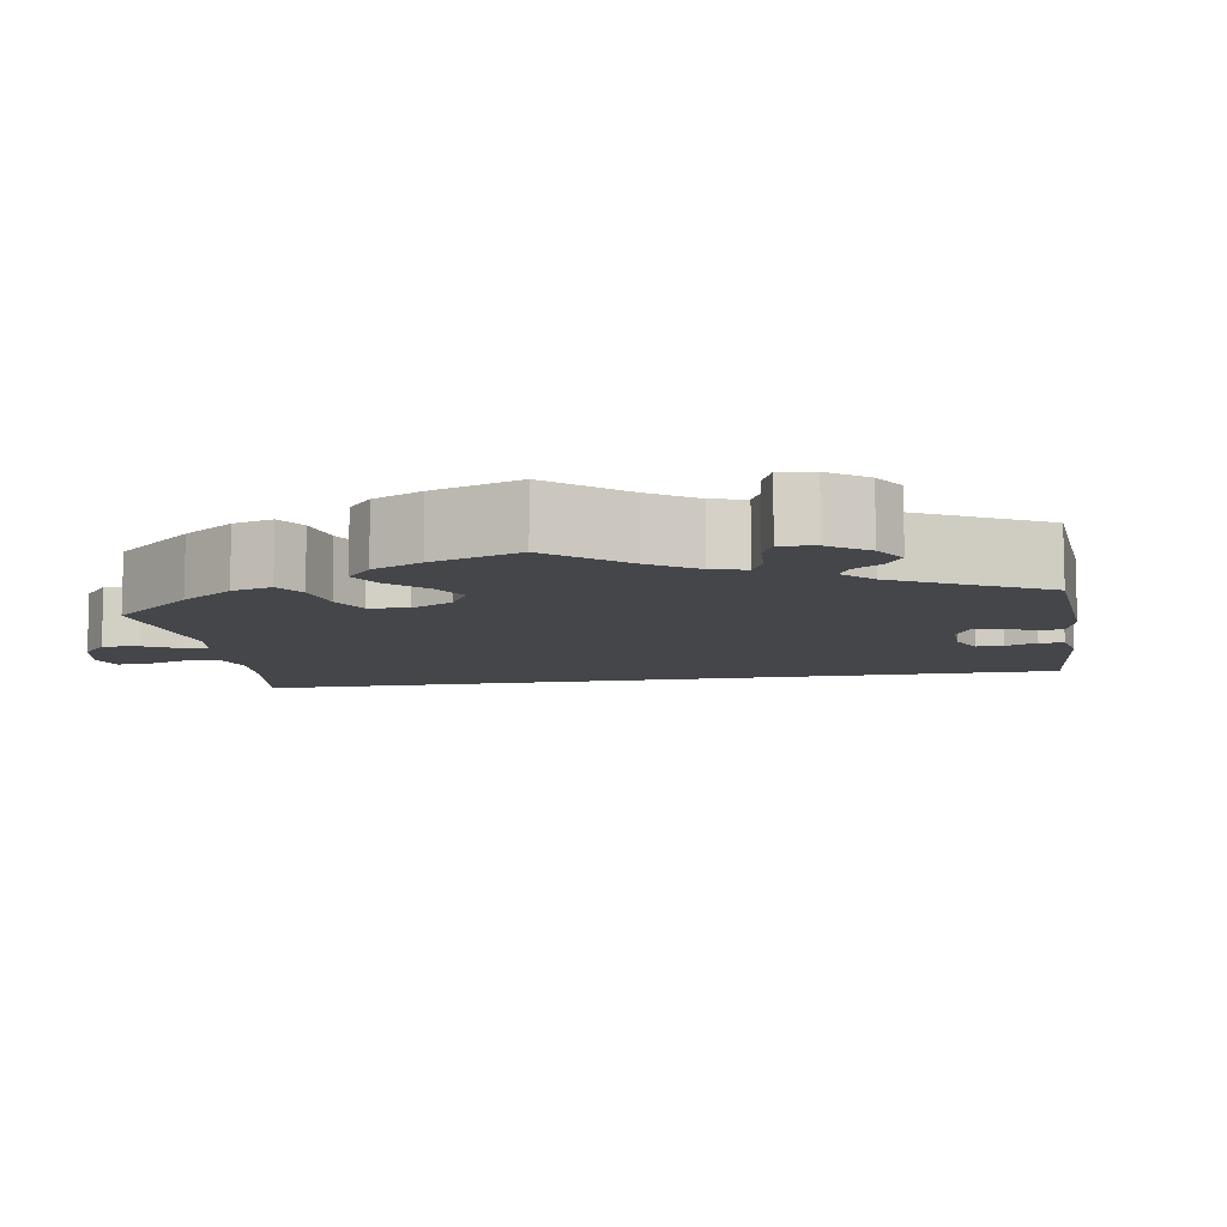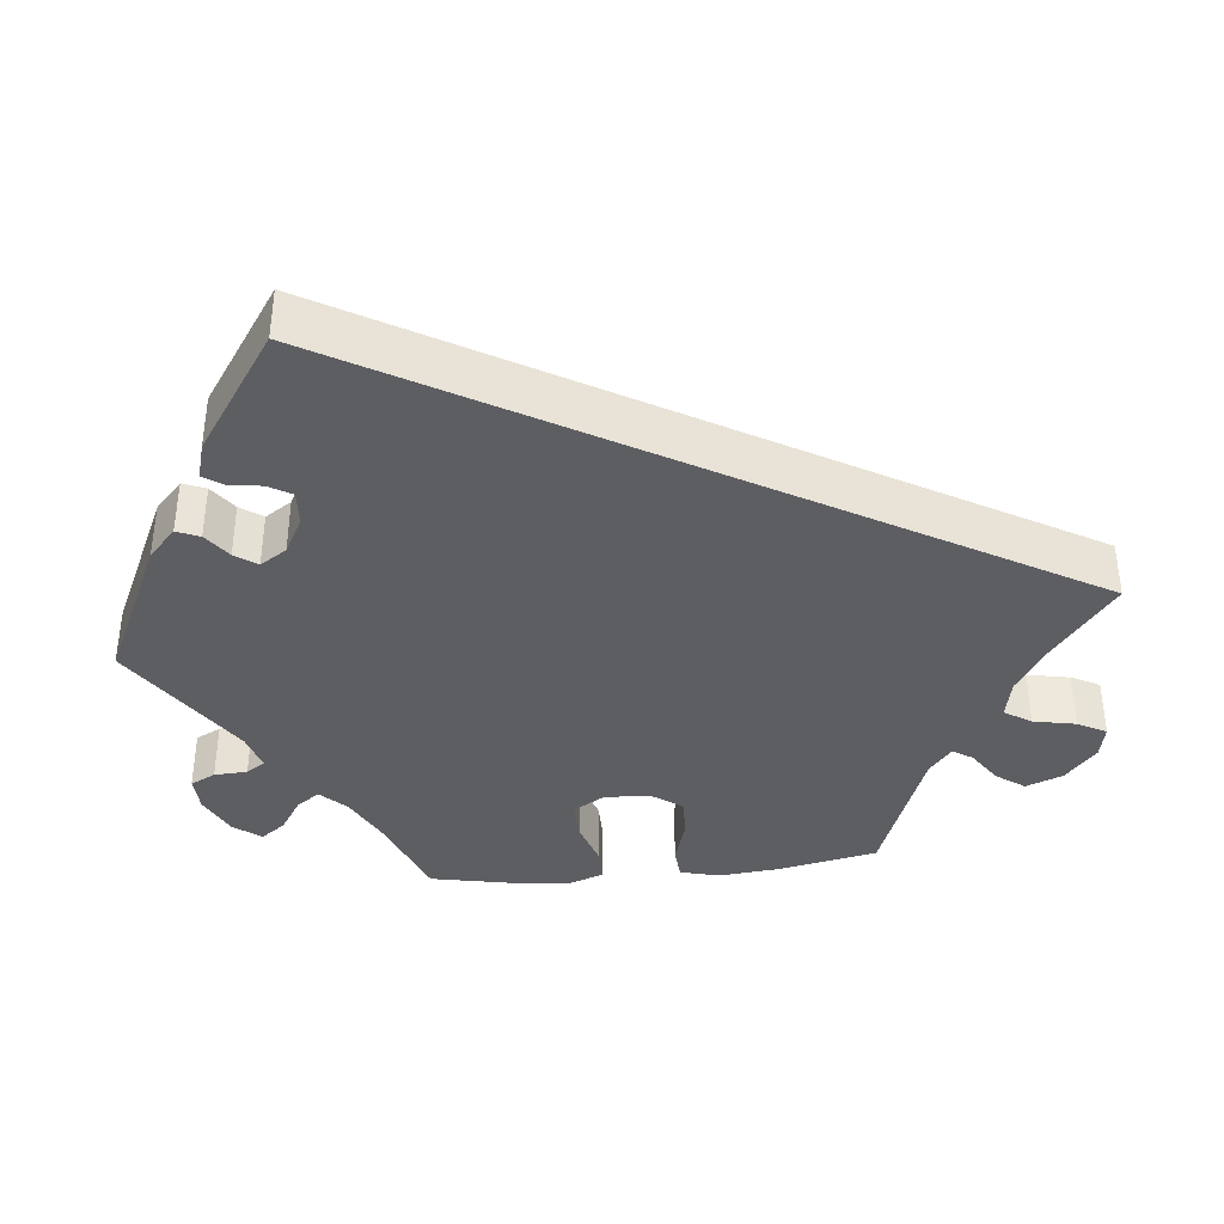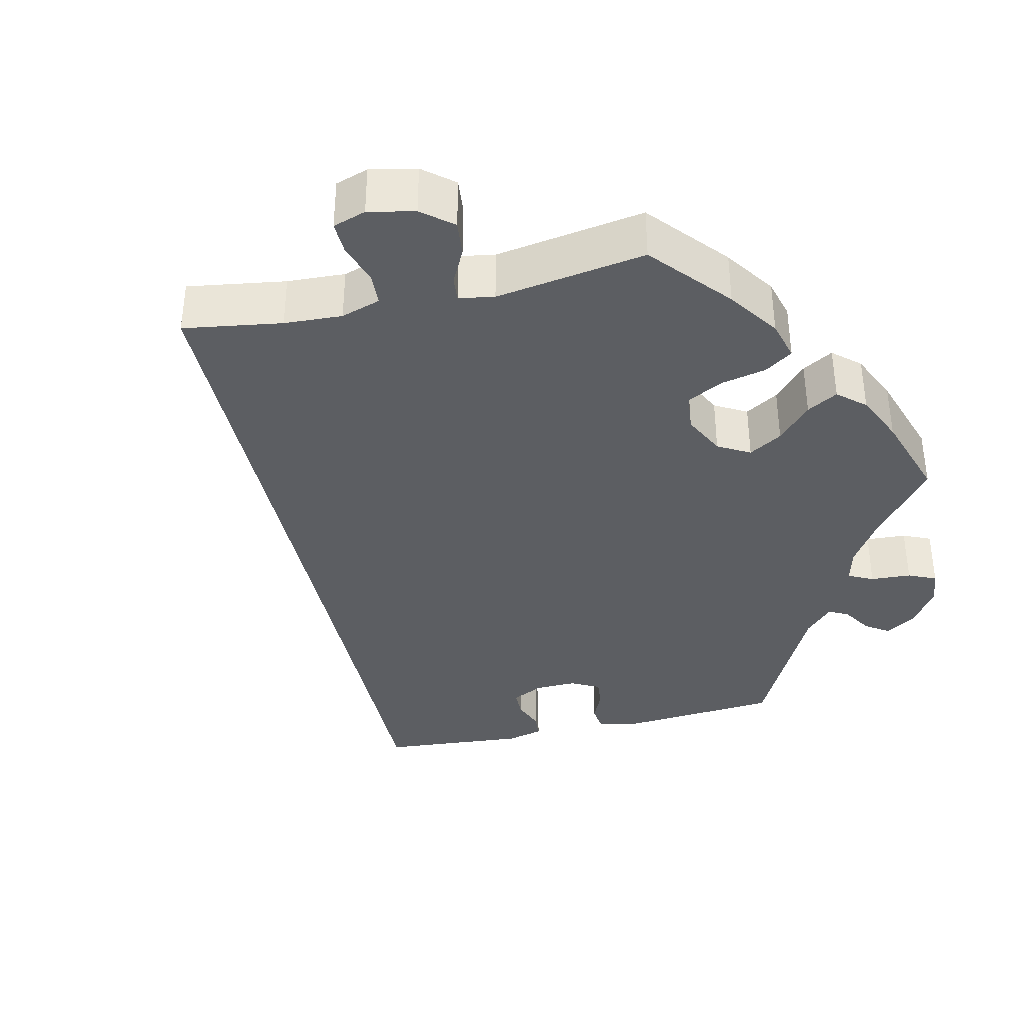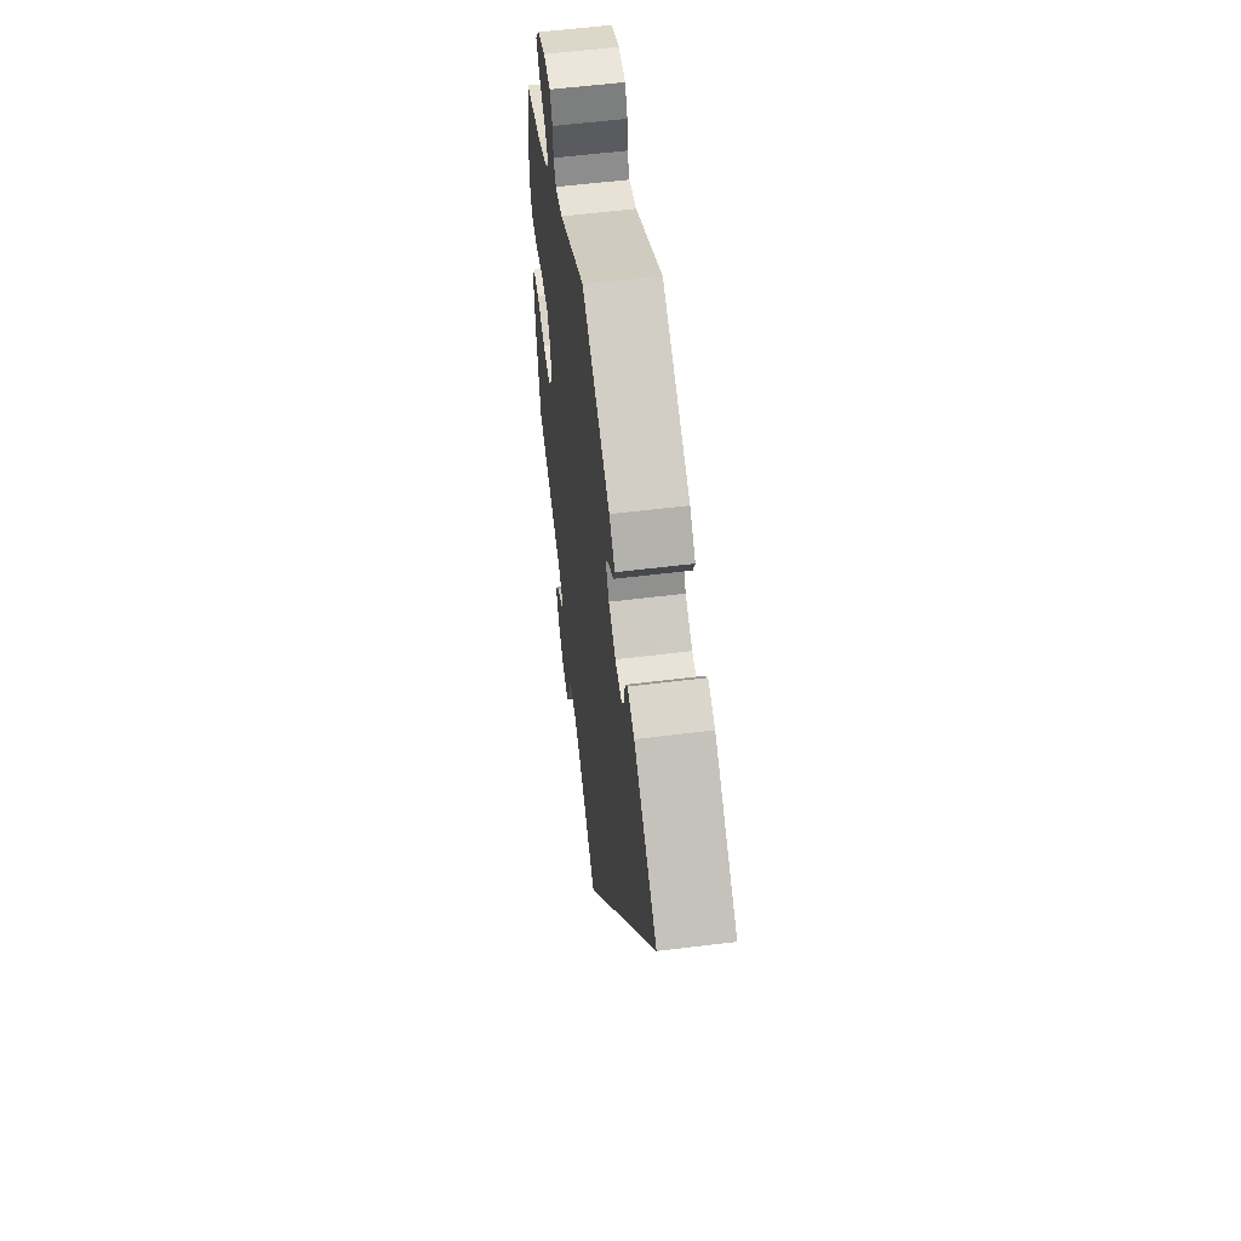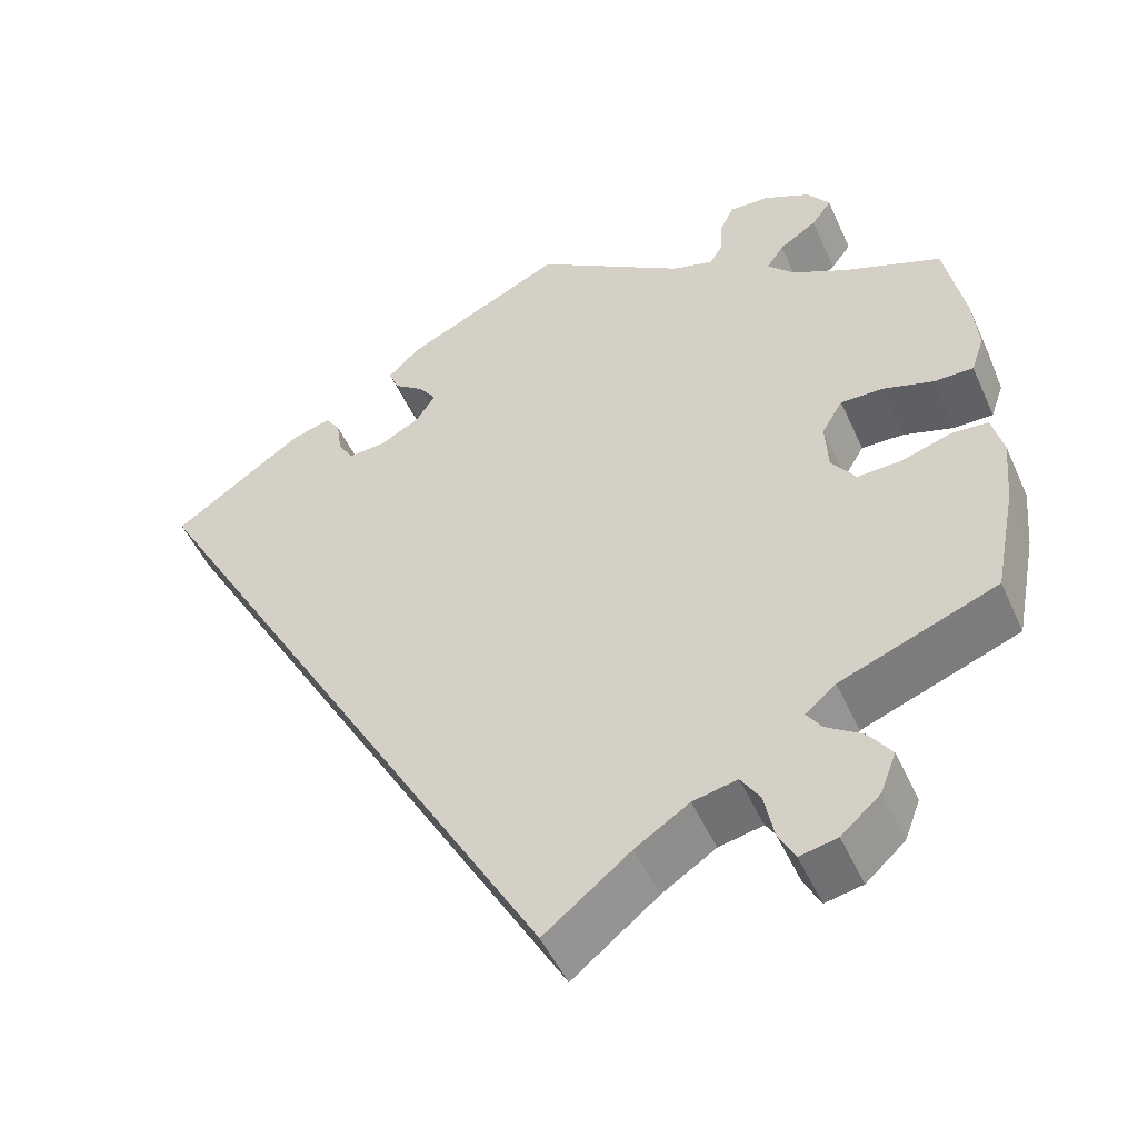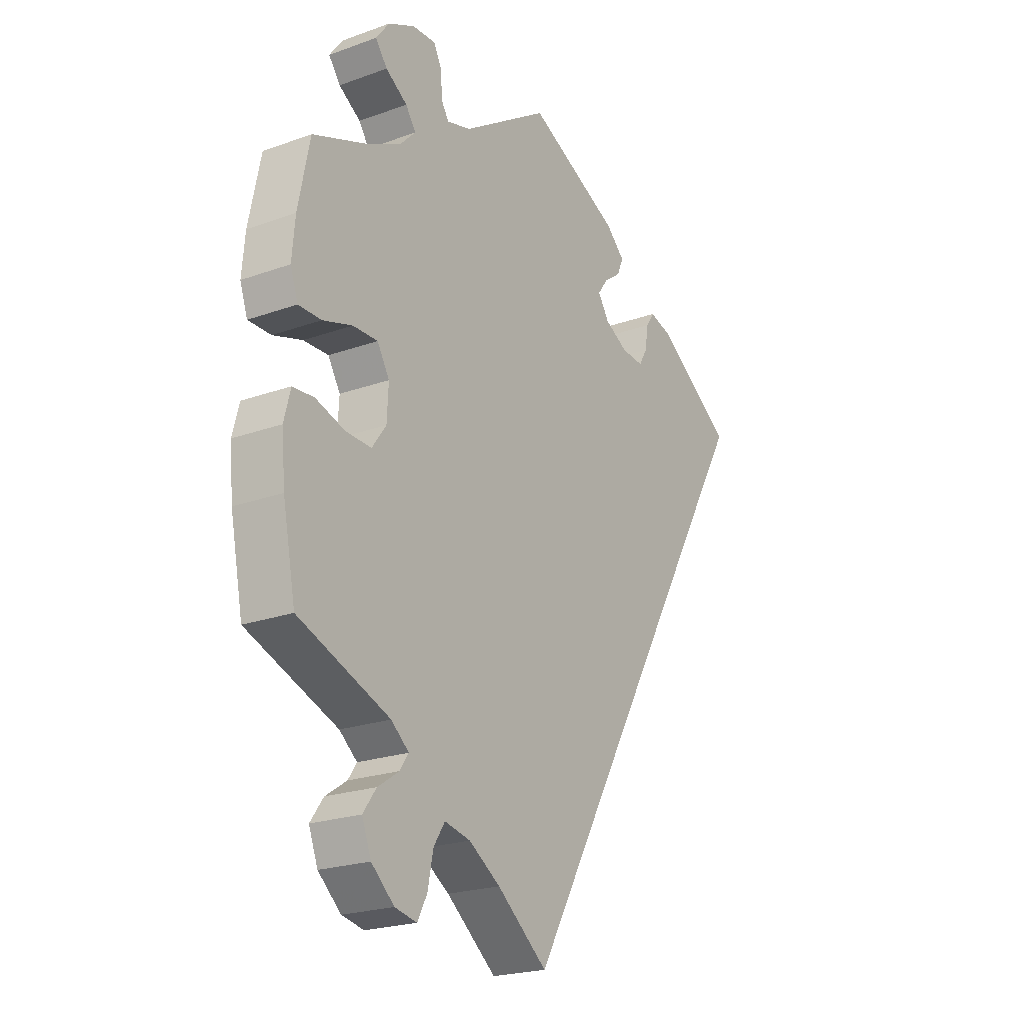
<metadata>
{"format":"obj","ext":"obj","renderer":"f3d","projection":"perspective","resolution":1024,"background":"white","views":[{"elev":-9.5,"azim":-51.1,"up":"+Y"},{"elev":-38.6,"azim":96.1,"up":"+Y"},{"elev":-37.5,"azim":-137.2,"up":"+Y"},{"elev":57.9,"azim":82.7,"up":"+Z"},{"elev":-49.7,"azim":-156.3,"up":"+Z"},{"elev":-22.2,"azim":-57.9,"up":"+Z"}]}
</metadata>
<code>
v 0 0.07 -0.578
v -0.099 0.07 -0.499
v -0.161 0.07 -0.459
v -0.212 0.07 -0.448
v -0.234 0.07 -0.482
v -0.245 0.07 -0.536
v -0.264 0.07 -0.572
v -0.307 0.07 -0.563
v -0.352 0.07 -0.523
v -0.37 0.07 -0.476
v -0.344 0.07 -0.44
v -0.302 0.07 -0.412
v -0.285 0.07 -0.387
v -0.32 0.07 -0.358
v -0.5 0.07 -0.289
v -0.525 0.07 -0.162
v -0.532 0.07 -0.085
v -0.519 0.07 -0.035
v -0.477 0.07 -0.032
v -0.42 0.07 -0.05
v -0.369 0.07 -0.052
v -0.341 0.07 -0.013
v -0.338 0.07 0.045
v -0.362 0.07 0.085
v -0.411 0.07 0.084
v -0.469 0.07 0.066
v -0.514 0.07 0.066
v -0.529 0.07 0.109
v -0.523 0.07 0.176
v -0.5 0.07 0.289
v -0.387 0.07 0.333
v -0.325 0.07 0.365
v -0.294 0.07 0.397
v -0.314 0.07 0.426
v -0.357 0.07 0.454
v -0.38 0.07 0.485
v -0.354 0.07 0.52
v -0.301 0.07 0.546
v -0.255 0.07 0.548
v -0.239 0.07 0.516
v -0.237 0.07 0.474
v -0.222 0.07 0.45
v -0.174 0.07 0.464
v -0.001 0.07 0.578
v 0.182 0.07 0.491
v 0.219 0.07 0.456
v 0.207 0.07 0.427
v 0.173 0.07 0.402
v 0.153 0.07 0.374
v 0.175 0.07 0.34
v 0.221 0.07 0.315
v 0.265 0.07 0.312
v 0.282 0.07 0.341
v 0.288 0.07 0.382
v 0.305 0.07 0.407
v 0.35 0.07 0.394
v 0.501 0.07 0.29
v 0 0 -0.578
v -0.099 0 -0.499
v -0.161 0 -0.459
v -0.212 0 -0.448
v -0.234 0 -0.482
v -0.245 0 -0.536
v -0.264 0 -0.572
v -0.307 0 -0.563
v -0.352 0 -0.523
v -0.37 0 -0.476
v -0.344 0 -0.44
v -0.302 0 -0.412
v -0.285 0 -0.387
v -0.32 0 -0.358
v -0.5 0 -0.289
v -0.525 0 -0.162
v -0.532 0 -0.085
v -0.519 0 -0.035
v -0.477 0 -0.032
v -0.42 0 -0.05
v -0.369 0 -0.052
v -0.341 0 -0.013
v -0.338 0 0.045
v -0.362 0 0.085
v -0.411 0 0.084
v -0.469 0 0.066
v -0.514 0 0.066
v -0.529 0 0.109
v -0.523 0 0.176
v -0.5 0 0.289
v -0.387 0 0.333
v -0.325 0 0.365
v -0.294 0 0.397
v -0.314 0 0.426
v -0.357 0 0.454
v -0.38 0 0.485
v -0.354 0 0.52
v -0.301 0 0.546
v -0.255 0 0.548
v -0.239 0 0.516
v -0.237 0 0.474
v -0.222 0 0.45
v -0.174 0 0.464
v -0.001 0 0.578
v 0.182 0 0.491
v 0.219 0 0.456
v 0.207 0 0.427
v 0.173 0 0.402
v 0.153 0 0.374
v 0.175 0 0.34
v 0.221 0 0.315
v 0.265 0 0.312
v 0.282 0 0.341
v 0.288 0 0.382
v 0.305 0 0.407
v 0.35 0 0.394
v 0.501 0 0.29
f 56 57 1 2
f 53 54 55 56
f 52 53 56 2
f 51 52 2 3
f 50 51 3 4
f 49 50 4 5
f 45 46 47 48
f 43 44 45 48
f 42 43 48 49
f 38 39 40 41
f 38 41 42
f 37 38 42
f 34 35 36 37
f 33 34 37 42
f 32 33 42 49
f 28 29 30 31
f 25 26 27 28
f 24 25 28 31
f 23 24 31 32
f 17 18 19 20
f 17 20 21
f 14 15 16 17
f 13 14 17 21
f 9 10 11 12
f 9 12 13
f 8 9 13
f 5 6 7 8
f 5 8 13
f 23 32 49 5
f 5 13 21 22
f 5 22 23
f 59 58 114 113
f 113 112 111 110
f 59 113 110 109
f 60 59 109 108
f 61 60 108 107
f 62 61 107 106
f 105 104 103 102
f 105 102 101 100
f 106 105 100 99
f 98 97 96 95
f 99 98 95
f 99 95 94
f 94 93 92 91
f 99 94 91 90
f 106 99 90 89
f 88 87 86 85
f 85 84 83 82
f 88 85 82 81
f 89 88 81 80
f 77 76 75 74
f 78 77 74
f 74 73 72 71
f 78 74 71 70
f 69 68 67 66
f 70 69 66
f 70 66 65
f 65 64 63 62
f 70 65 62
f 62 106 89 80
f 79 78 70 62
f 80 79 62
f 1 58 59 2
f 2 59 60 3
f 3 60 61 4
f 4 61 62 5
f 5 62 63 6
f 6 63 64 7
f 7 64 65 8
f 8 65 66 9
f 9 66 67 10
f 10 67 68 11
f 11 68 69 12
f 12 69 70 13
f 13 70 71 14
f 14 71 72 15
f 15 72 73 16
f 16 73 74 17
f 17 74 75 18
f 18 75 76 19
f 19 76 77 20
f 20 77 78 21
f 21 78 79 22
f 22 79 80 23
f 23 80 81 24
f 24 81 82 25
f 25 82 83 26
f 26 83 84 27
f 27 84 85 28
f 28 85 86 29
f 29 86 87 30
f 30 87 88 31
f 31 88 89 32
f 32 89 90 33
f 33 90 91 34
f 34 91 92 35
f 35 92 93 36
f 36 93 94 37
f 37 94 95 38
f 38 95 96 39
f 39 96 97 40
f 40 97 98 41
f 41 98 99 42
f 42 99 100 43
f 43 100 101 44
f 44 101 102 45
f 45 102 103 46
f 46 103 104 47
f 47 104 105 48
f 48 105 106 49
f 49 106 107 50
f 50 107 108 51
f 51 108 109 52
f 52 109 110 53
f 53 110 111 54
f 54 111 112 55
f 55 112 113 56
f 56 113 114 57
f 57 114 58 1

</code>
